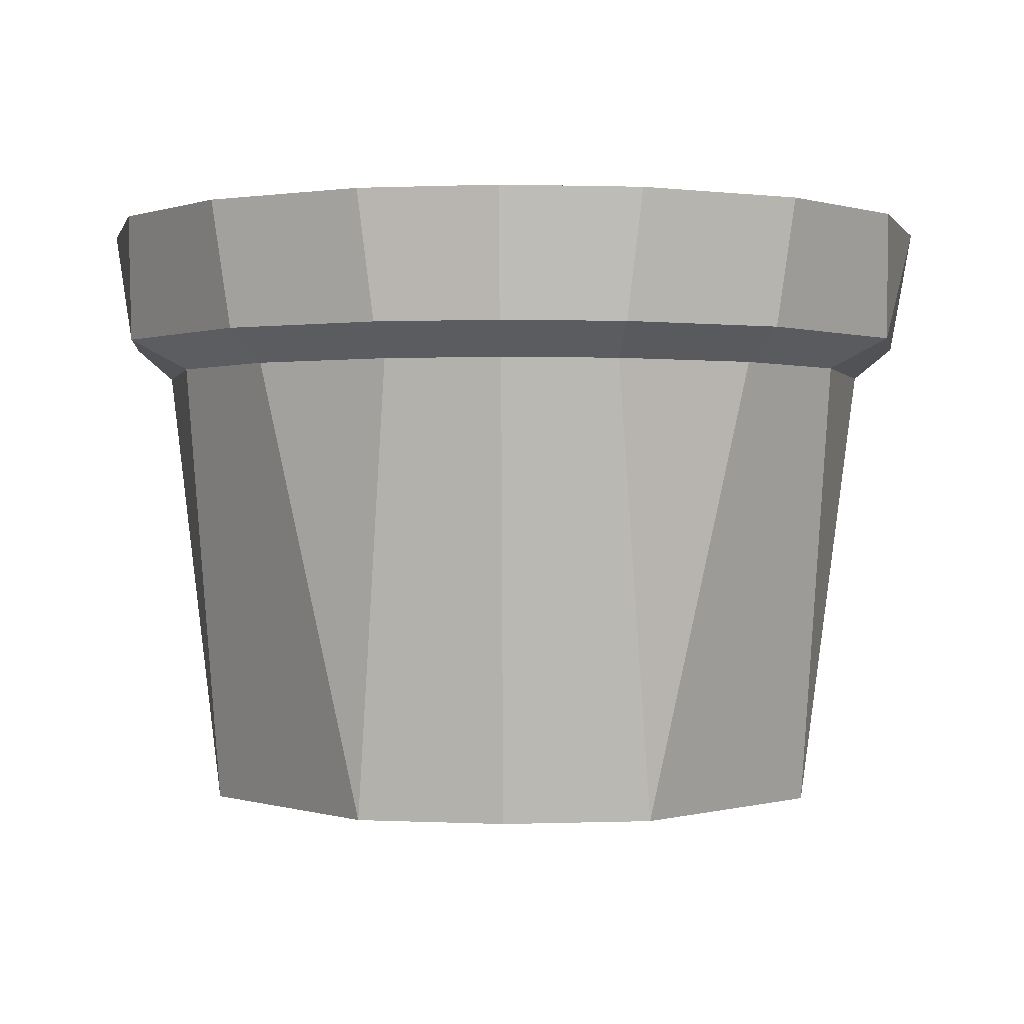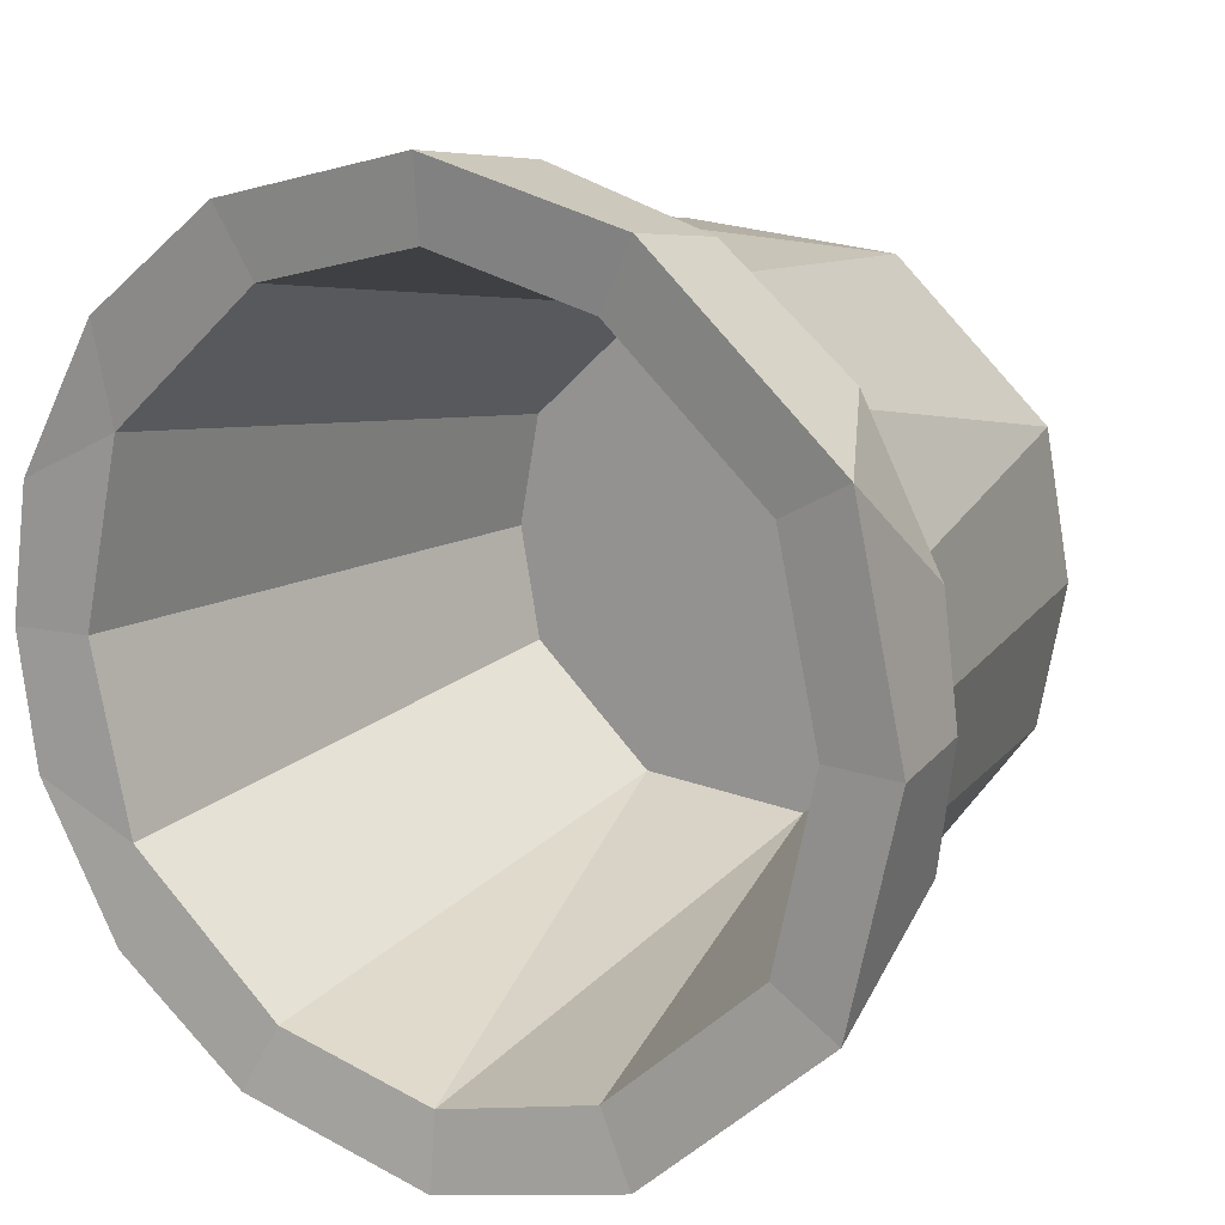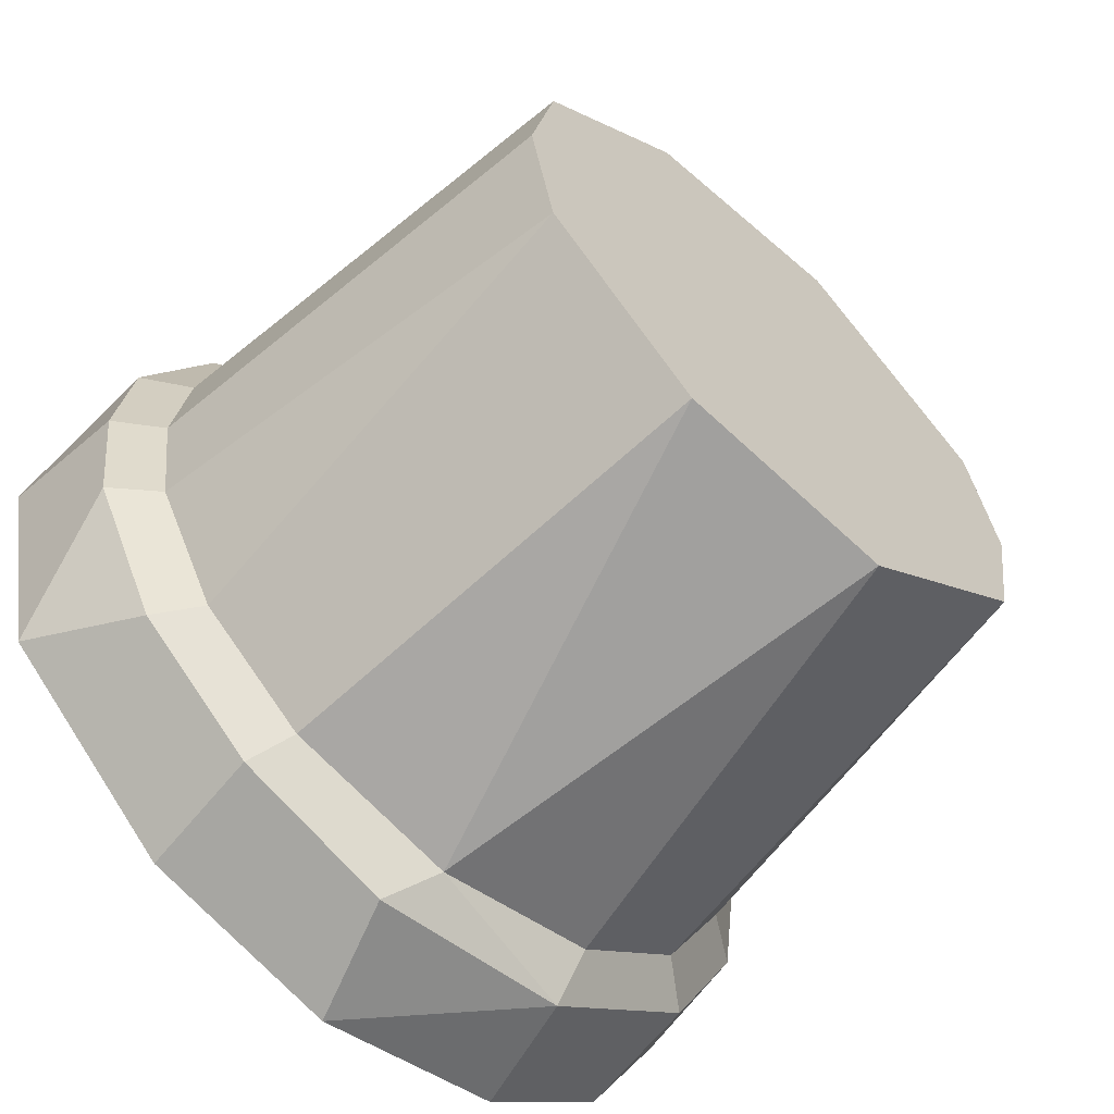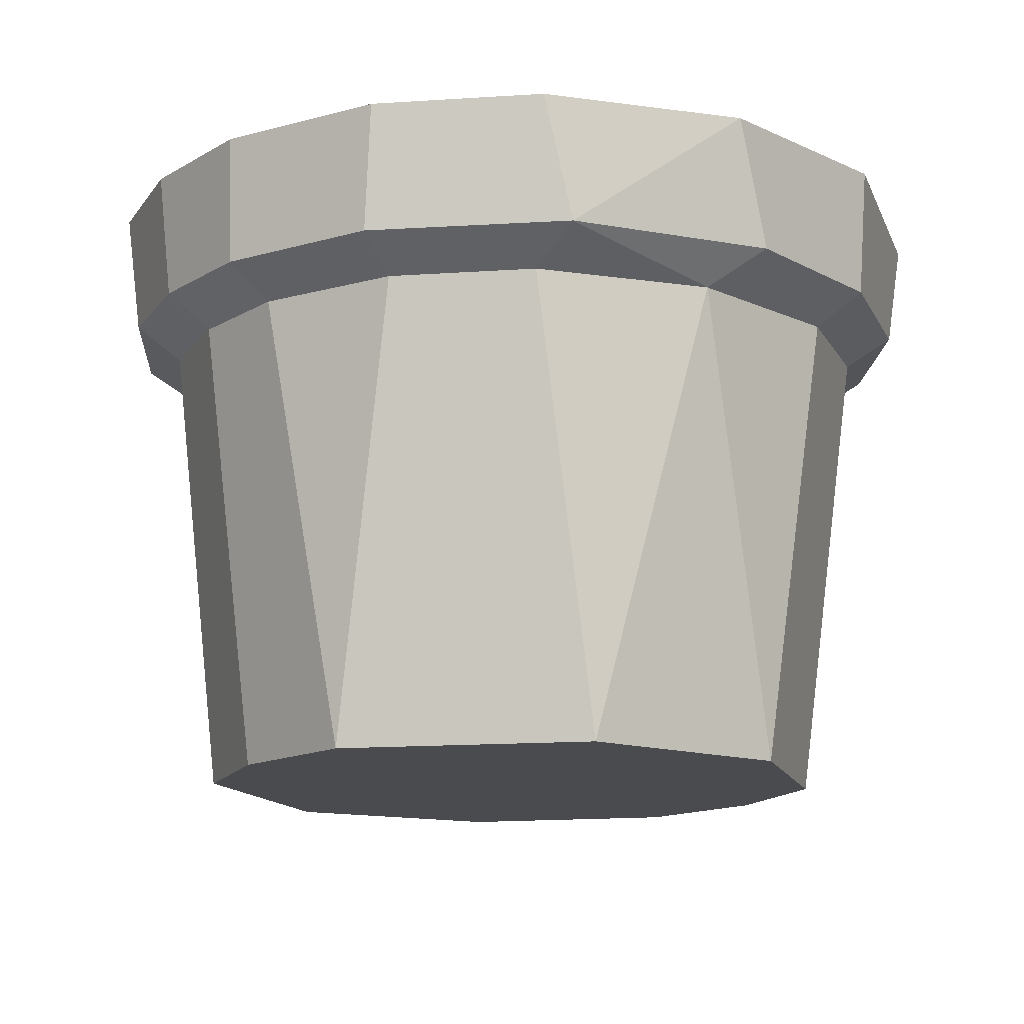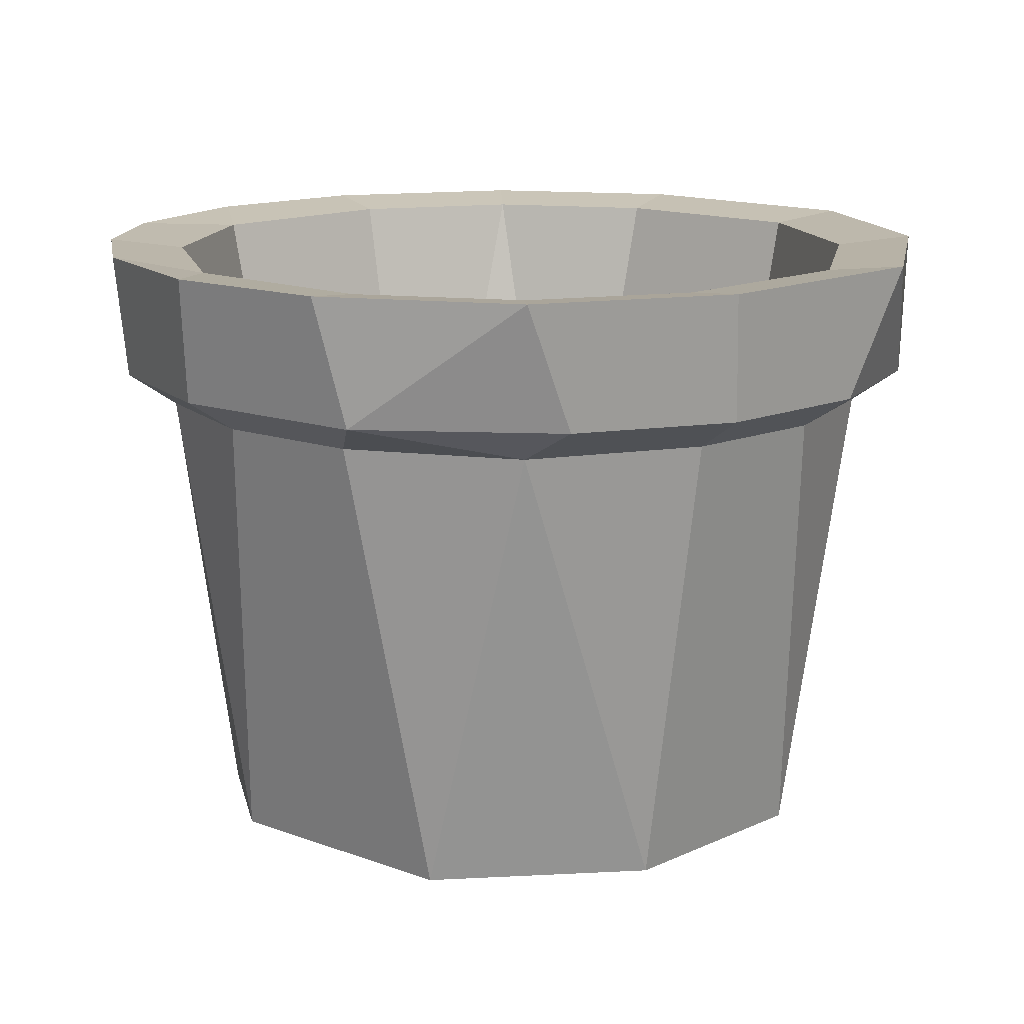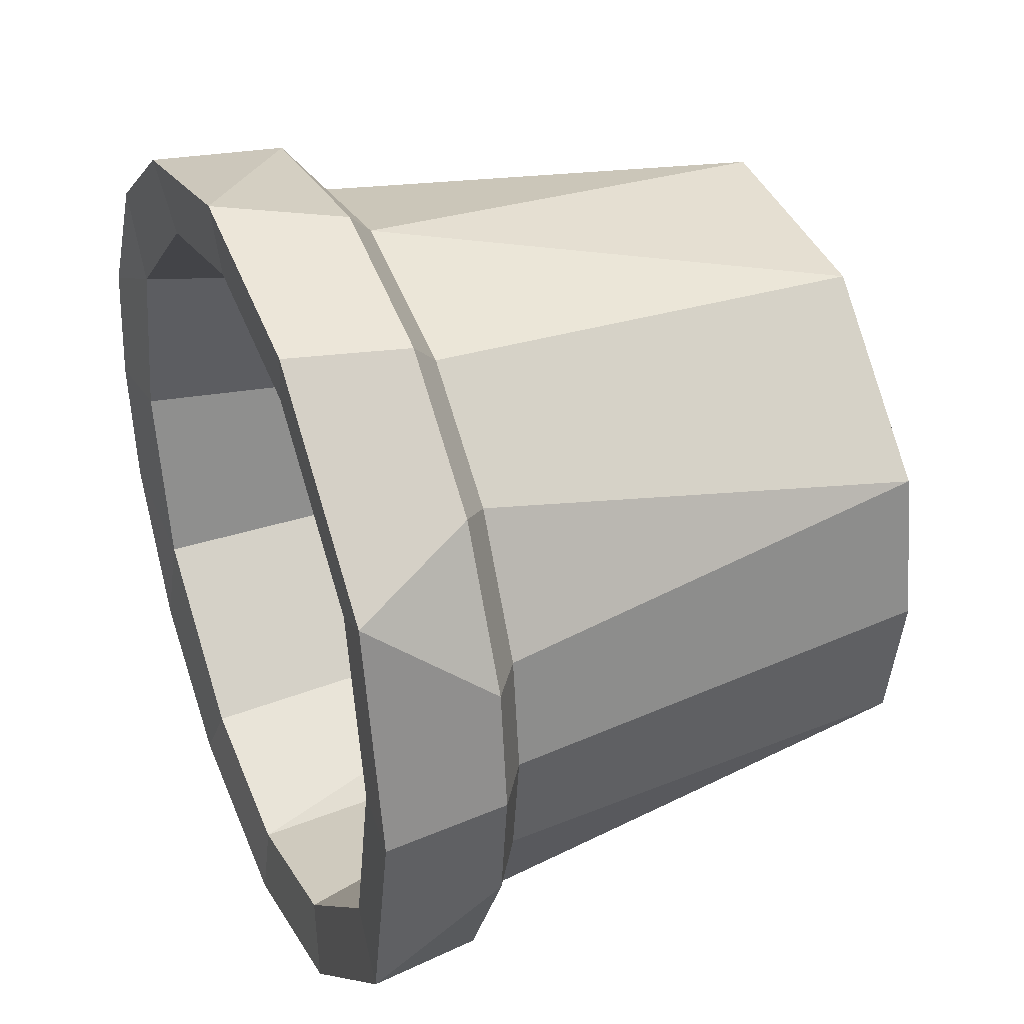
<metadata>
{"format":"obj","ext":"obj","renderer":"f3d","projection":"perspective","resolution":1024,"background":"white","views":[{"elev":0.1,"azim":91.6,"up":"+Y"},{"elev":15.2,"azim":-149.6,"up":"+Z"},{"elev":-61.3,"azim":-42.6,"up":"+Z"},{"elev":-14.3,"azim":149.2,"up":"+Y"},{"elev":14.3,"azim":178.2,"up":"+Y"},{"elev":36.6,"azim":-112.9,"up":"+Z"}]}
</metadata>
<code>
o Cylinder
v 0.1622 0.007516 -0.548
v -0.000592 1.063 -0.6423
v 0.2833 1.064 -0.5696
v 0.4999 0.007558 -0.2559
v 0.5516 1.063 -0.3251
v 0.5462 0.007614 -0.001991
v 0.6217 1.064 -0.001991
v 0.4999 0.007558 0.2519
v 0.5516 1.063 0.3212
v 0.1622 0.007516 0.544
v 0.2833 1.064 0.5656
v -0.2248 0.007592 0.5118
v -0.000592 1.063 0.6383
v -0.2845 1.064 0.5656
v -0.5011 0.007558 0.2519
v -0.5528 1.063 0.3212
v -0.5474 0.007614 -0.001991
v -0.6229 1.064 -0.001991
v -0.5011 0.007558 -0.2559
v -0.5528 1.063 -0.3251
v -0.2248 0.007592 -0.5158
v -0.2845 1.064 -0.5696
v -0.000592 1.078 -0.7755
v 0.3451 1.079 -0.687
v 0.5769 1.079 -0.5005
v 0.7208 1.079 -0.2381
v 0.7541 1.079 -0.001991
v 0.7208 1.079 0.2341
v 0.5769 1.079 0.4965
v 0.3451 1.079 0.683
v -0.000592 1.078 0.7715
v -0.3462 1.079 0.683
v -0.671 1.079 0.3869
v -0.7553 1.079 -0.001991
v -0.671 1.079 -0.3909
v -0.3462 1.079 -0.687
v -0.1297 0.12 -0.438
v 0.1773 0.1201 -0.4125
v 0.3973 0.1201 -0.2053
v 0.4344 0.1201 -0.001991
v 0.3973 0.1201 0.2013
v 0.1773 0.1201 0.4086
v -0.1297 0.12 0.4341
v -0.3985 0.1201 0.2013
v -0.4356 0.1201 -0.001991
v -0.3985 0.1201 -0.2053
v -0.000592 0.8016 -0.6671
v 0.2909 0.8596 -0.6919
v 0.3015 0.8043 -0.589
v 0.5706 0.86 -0.4695
v 0.4997 0.8043 -0.4269
v 0.7034 0.86 -0.2119
v 0.6218 0.8043 -0.2
v 0.6488 0.8047 -0.001991
v 0.7299 0.8604 -0.001991
v 0.7034 0.86 0.2079
v 0.6218 0.8043 0.1961
v 0.5706 0.86 0.4656
v 0.4997 0.8043 0.4229
v 0.2909 0.8596 0.6879
v 0.3015 0.8043 0.585
v -0.07261 0.8621 0.7409
v -0.000592 0.8016 0.6631
v -0.3522 0.8599 0.6519
v -0.3027 0.8043 0.585
v -0.5718 0.86 0.4656
v -0.5009 0.8043 0.4229
v -0.7045 0.86 0.2079
v -0.6229 0.8043 0.1961
v -0.6499 0.8047 -0.001991
v -0.7311 0.8604 -0.001991
v -0.7045 0.86 -0.2119
v -0.6229 0.8043 -0.2
v -0.5718 0.86 -0.4695
v -0.5009 0.8043 -0.4269
v -0.3522 0.8599 -0.6559
v -0.3027 0.8043 -0.589
v -0.07261 0.8621 -0.7449
f 47 1 21
f 10 63 12
f 9 29 28
f 51 4 1 49
f 22 37 2
f 2 37 38
f 11 42 13
f 35 74 72
f 66 33 68
f 31 62 60
f 78 23 48
f 60 63 61
f 48 47 78
f 54 6 4 53
f 4 51 53
f 8 6 54 57
f 10 8 59 61
f 57 59 8
f 67 15 12 65
f 61 63 10
f 12 63 65
f 70 17 15 69
f 15 67 69
f 19 17 70 73
f 21 19 75 77
f 73 75 19
f 77 47 21
f 13 42 43
f 23 2 3 24
f 19 21 1 4 6 8 10 12 15 17
f 24 3 5 25
f 26 5 7 27
f 5 26 25
f 28 27 7 9
f 30 29 9 11
f 31 30 11 13
f 31 13 14 32
f 32 14 16 33
f 33 16 18 34
f 35 34 18 20
f 36 35 20 22
f 23 36 22 2
f 39 38 37 46 45 44 43 42 41 40
f 38 39 5 3
f 43 44 16 14
f 14 13 43
f 39 40 7 5
f 41 9 7 40
f 44 45 18 16
f 46 20 18 45
f 42 11 9 41
f 37 22 20 46
f 3 2 38
f 78 76 36 23
f 1 47 49
f 76 74 35 36
f 72 71 34 35
f 34 71 68 33
f 33 66 64 32
f 32 64 62 31
f 60 58 29 30
f 30 31 60
f 58 56 28 29
f 56 55 27 28
f 27 55 52 26
f 26 52 50 25
f 25 50 48 24
f 47 77 76 78
f 48 23 24
f 77 75 74 76
f 75 73 72 74
f 73 70 71 72
f 69 68 71 70
f 67 66 68 69
f 65 64 66 67
f 63 62 64 65
f 61 59 58 60
f 60 62 63
f 59 57 56 58
f 57 54 55 56
f 53 52 55 54
f 51 50 52 53
f 49 48 50 51
f 48 49 47

</code>
